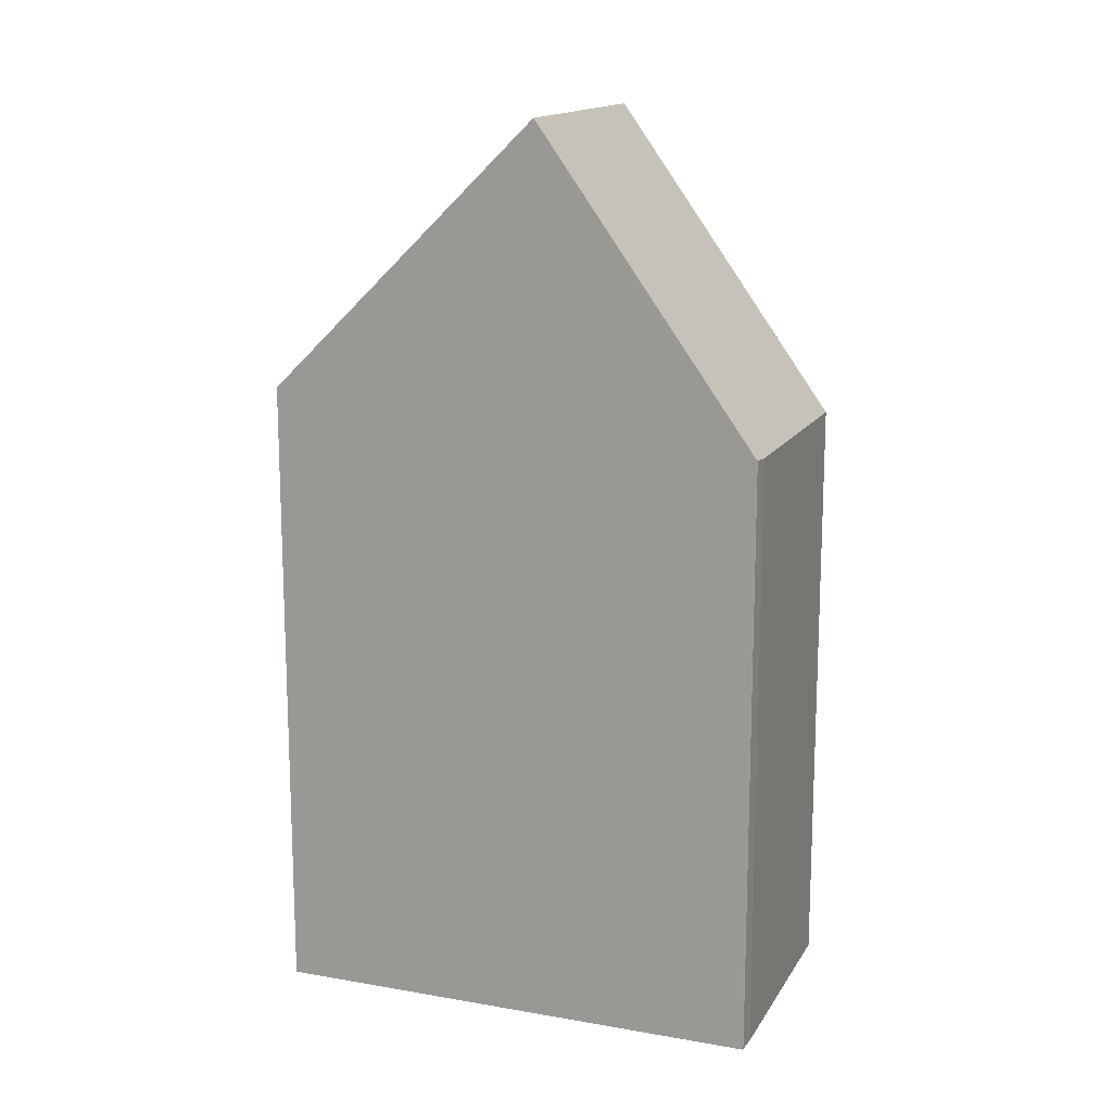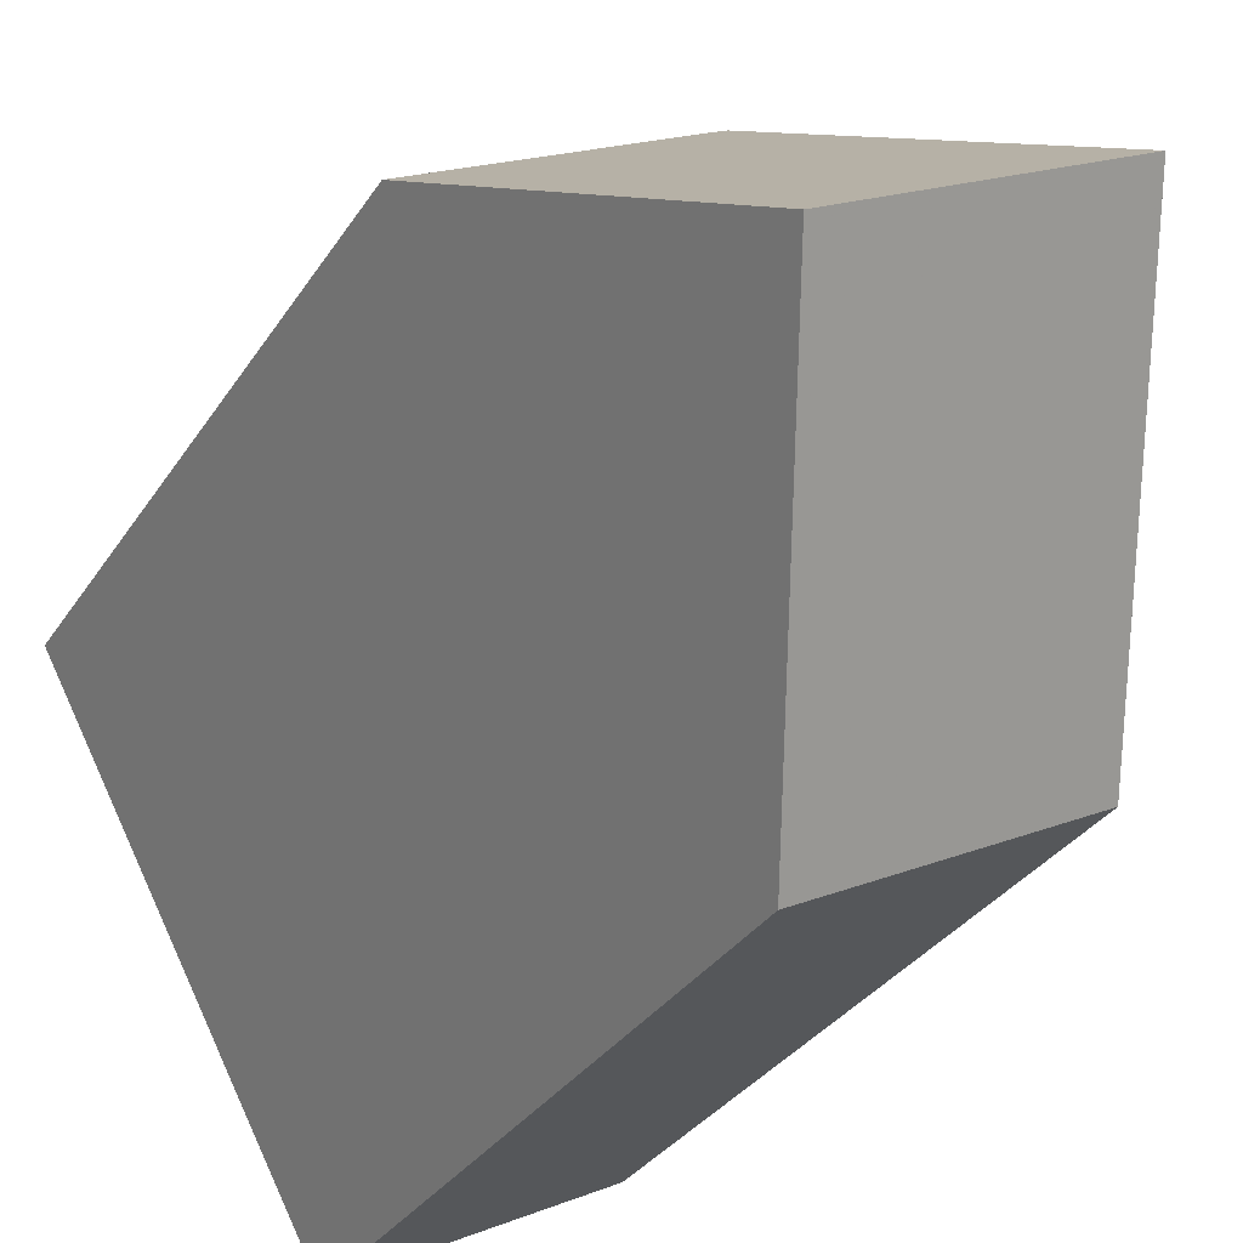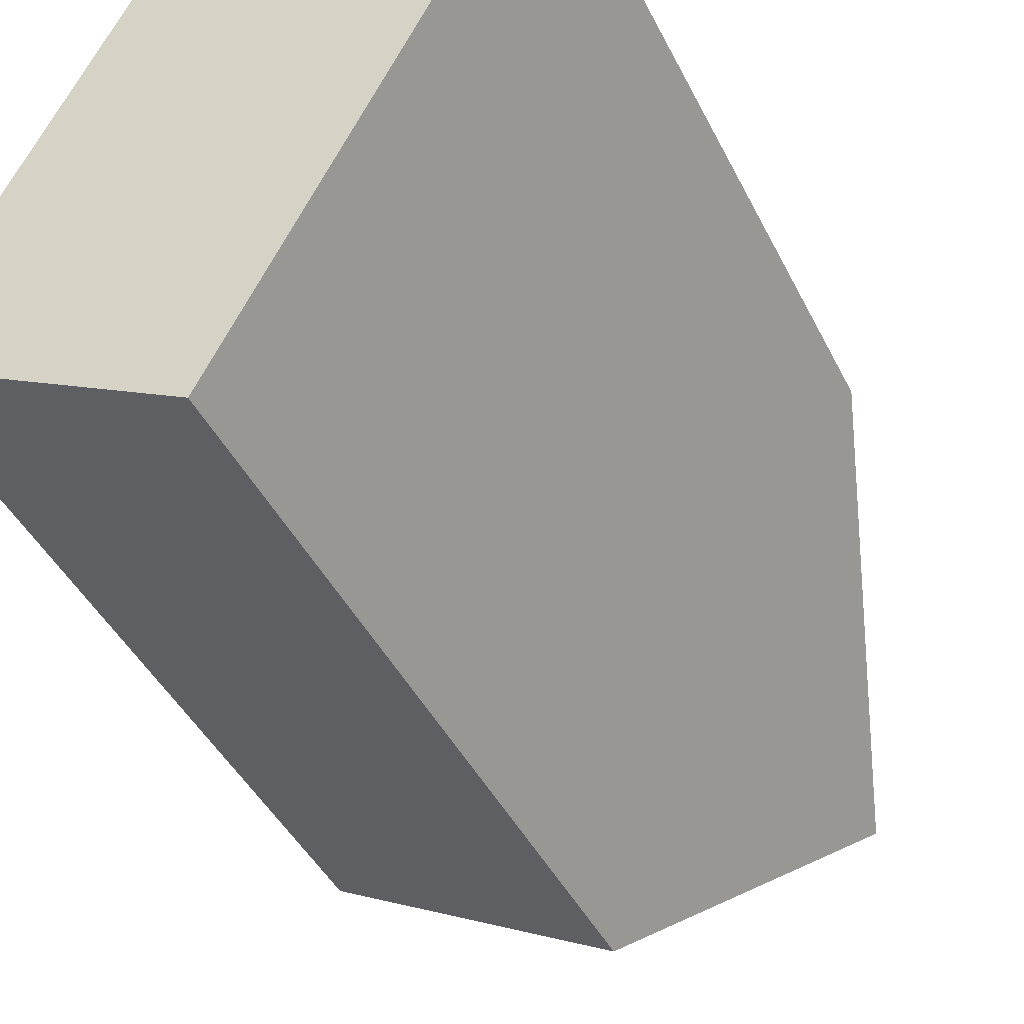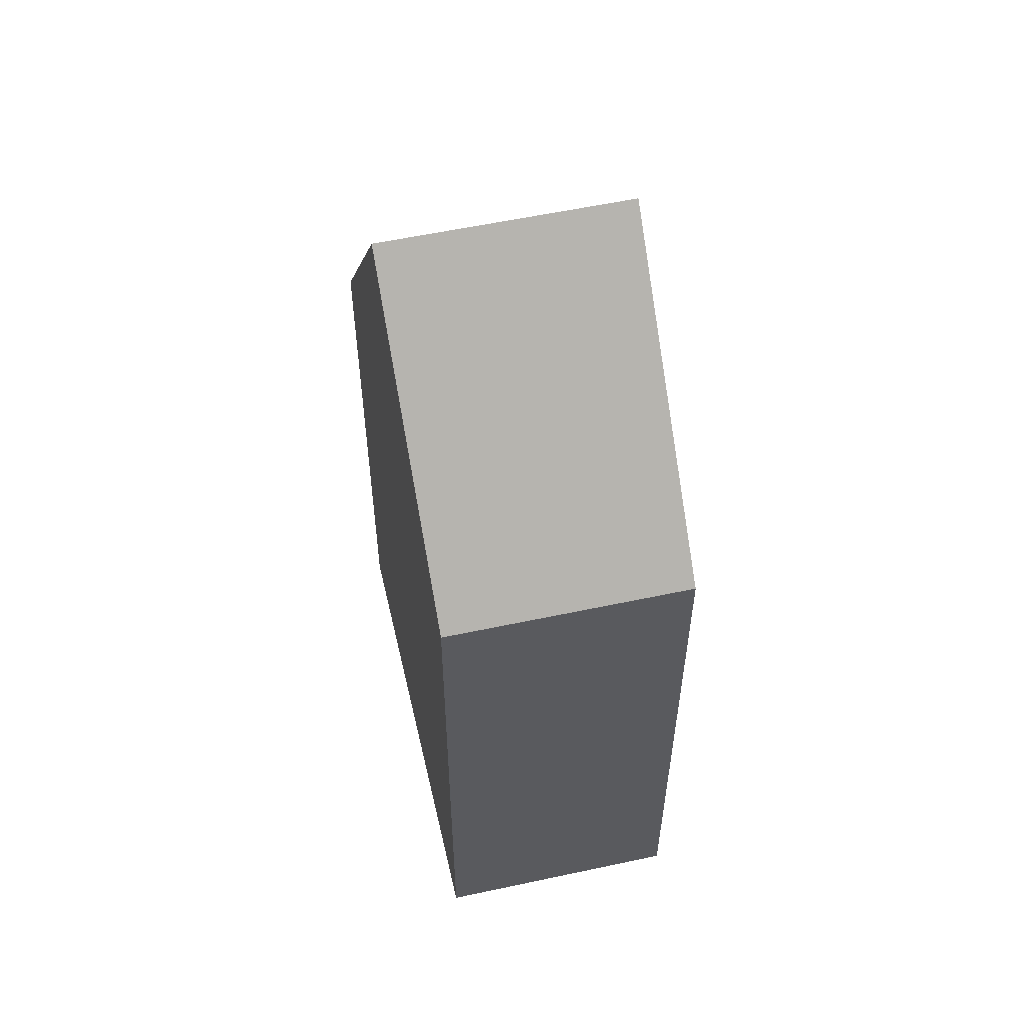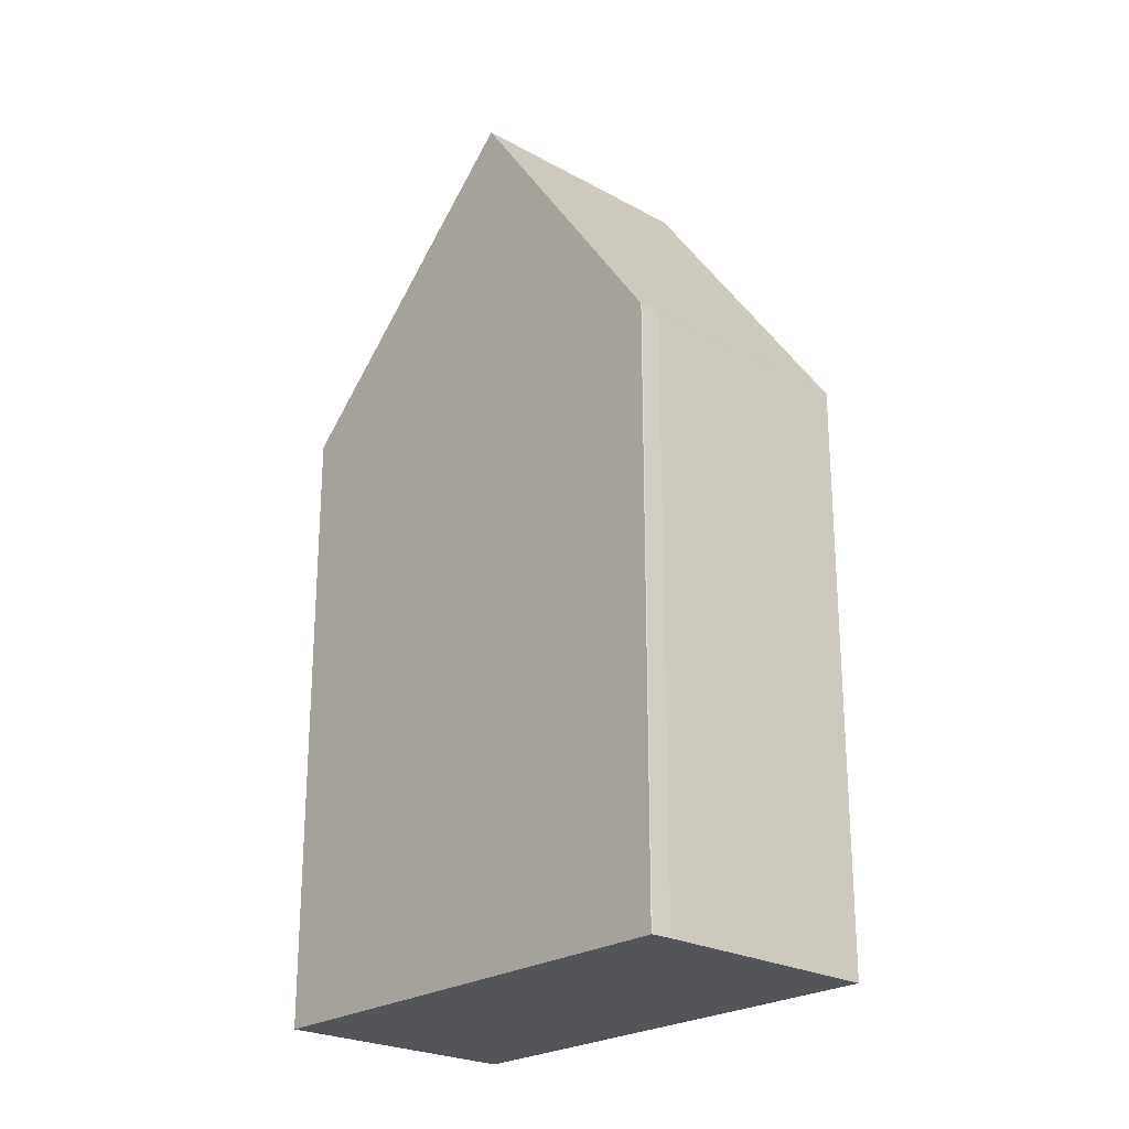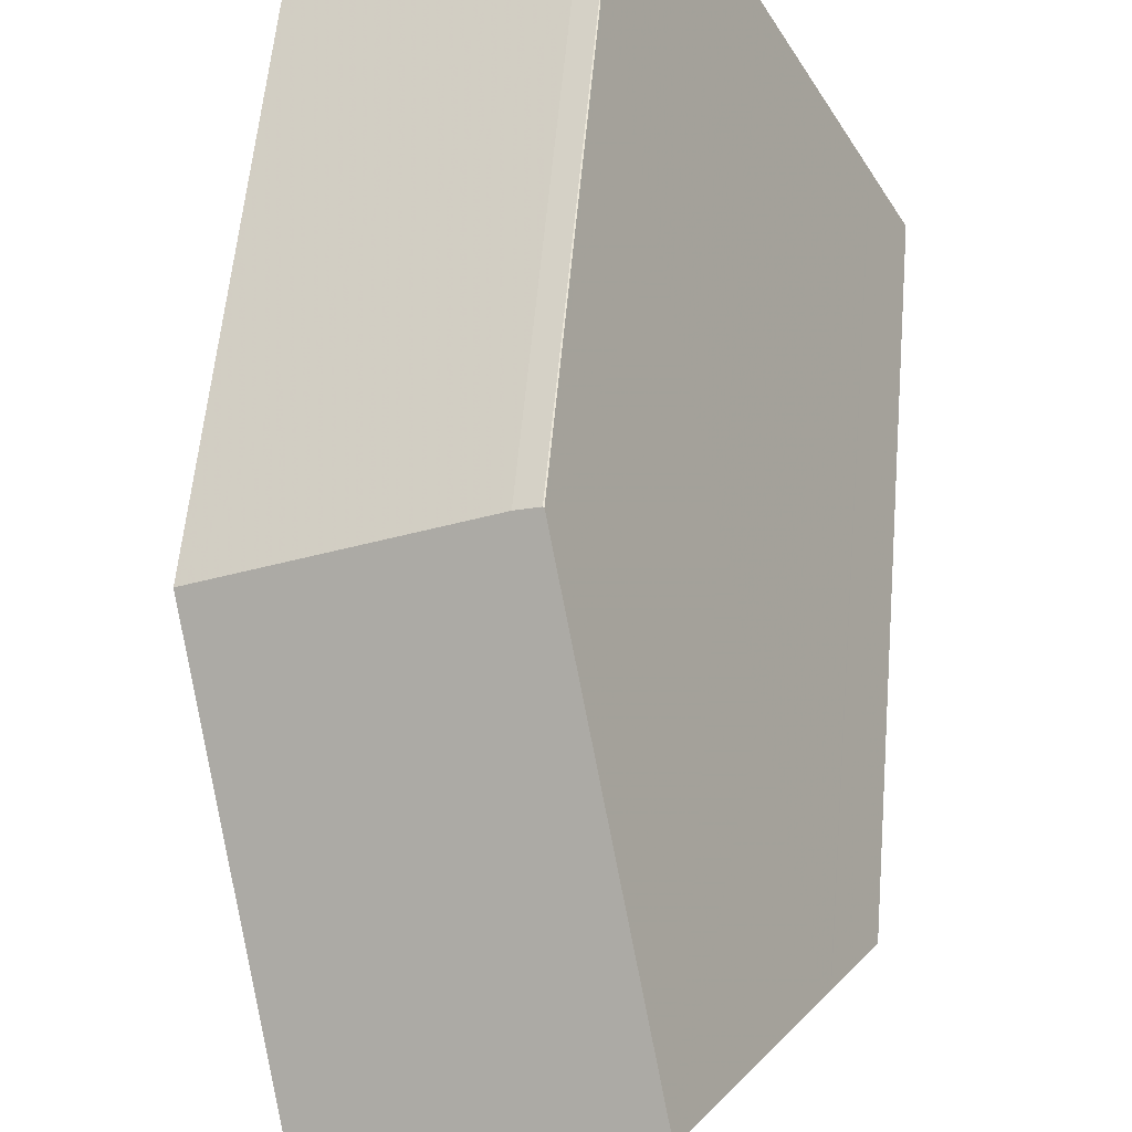
<metadata>
{"format":"obj","ext":"obj","renderer":"f3d","projection":"perspective","resolution":1024,"background":"white","views":[{"elev":15.0,"azim":138.2,"up":"+Z"},{"elev":-31.0,"azim":-26.8,"up":"+Y"},{"elev":-41.8,"azim":-155.6,"up":"+Y"},{"elev":56.1,"azim":14.7,"up":"+Z"},{"elev":-24.0,"azim":165.1,"up":"+Z"},{"elev":56.1,"azim":5.0,"up":"+Y"}]}
</metadata>
<code>
v -262.6 -1261 9.443
v -266 -1263 9.447
v -266.3 -1255 8.88
v -266 -1255 8.902
v -266 -1255 8.912
v -269.4 -1256 8.876
v -264.5 -1257 13.45
v -267.9 -1259 13.45
v -267.9 -1259 13.45
v -264.5 -1257 13.45
v -269.4 -1256 9.005
v -266 -1255 9.021
v -263.1 -1260 10.49
v -266.5 -1262 10.48
v -266.5 -1262 10.51
v -263.1 -1260 10.5
v -267.9 -1259 13.45
v -266.5 -1262 10.51
v -266.5 -1262 10.48
v -269.4 -1256 9.005
v -267.9 -1259 13.45
v -269.4 -1256 8.876
v -266 -1263 9.447
v -266 -1263 9.465
v -266 -1263 9.465
v -262.6 -1261 9.468
v -266 -1263 9.447
v -262.6 -1261 9.443
v -262.6 -1261 0
v -266 -1263 -1.776e-15
v -266 -1263 9.465
v -266 -1263 9.447
v -266 -1263 0
v -266 -1263 0
v -266 -1255 8.902
v -266.3 -1255 8.88
v -266.3 -1255 0
v -266 -1255 0
v -266 -1255 8.912
v -266 -1255 8.902
v -266 -1255 0
v -266 -1255 0
v -266 -1255 9.021
v -266 -1255 8.912
v -266 -1255 0
v -266 -1255 -1.776e-15
v -269.4 -1256 8.876
v -269.4 -1256 8.876
v -269.4 -1256 0
v -269.4 -1256 0
v -263.1 -1260 10.5
v -264.5 -1257 13.45
v -264.5 -1257 0
v -263.1 -1260 0
v -269.4 -1256 9.005
v -267.9 -1259 13.45
v -267.9 -1259 0
v -269.4 -1256 0
v -269.4 -1256 8.876
v -269.4 -1256 9.005
v -269.4 -1256 0
v -269.4 -1256 0
v -264.5 -1257 13.45
v -266 -1255 9.021
v -266 -1255 -1.776e-15
v -264.5 -1257 0
v -262.6 -1261 9.468
v -263.1 -1260 10.49
v -263.1 -1260 1.776e-15
v -262.6 -1261 0
v -266.5 -1262 10.51
v -266.5 -1262 10.48
v -266.5 -1262 0
v -266.5 -1262 0
v -267.9 -1259 13.45
v -266.5 -1262 10.51
v -266.5 -1262 0
v -267.9 -1259 0
v -263.1 -1260 10.49
v -263.1 -1260 10.5
v -263.1 -1260 0
v -263.1 -1260 1.776e-15
v -266.3 -1255 8.88
v -269.4 -1256 8.876
v -269.4 -1256 0
v -266.3 -1255 0
v -266 -1263 9.447
v -266 -1263 9.447
v -266 -1263 -1.776e-15
v -266 -1263 0
v -266.5 -1262 10.48
v -266 -1263 9.465
v -266 -1263 0
v -266.5 -1262 0
v -262.6 -1261 9.443
v -262.6 -1261 9.468
v -262.6 -1261 0
v -262.6 -1261 0
v -266.3 -1255 0
v -266 -1255 0
v -266 -1255 0
v -262.6 -1261 0
v -266 -1263 0
v -269.4 -1256 0
f 19 14 15 18
f 21 9 11 20
f 20 11 6 22
f 25 14 19 24
f 18 15 8 17
f 18 16 13 19
f 20 12 10 21
f 22 3 4 5 12 20
f 24 19 13 26
f 17 7 16 18
f 24 23 2 25
f 26 1 23 24
f 28 29 30 27
f 32 33 34 31
f 36 37 38 35
f 40 41 42 39
f 44 45 46 43
f 48 49 50 47
f 52 53 54 51
f 56 57 58 55
f 60 61 62 59
f 64 65 66 63
f 68 69 70 67
f 72 73 74 71
f 76 77 78 75
f 80 81 82 79
f 84 85 86 83
f 88 89 90 87
f 92 93 94 91
f 96 97 98 95
f 100 101 102 103 104 99

</code>
